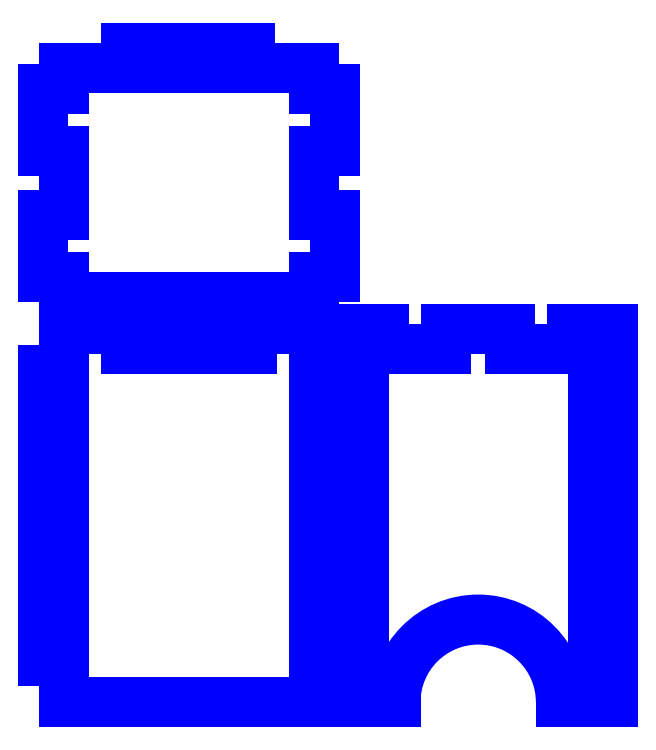
<metadata>
{"format":"dxf","ext":"dxf","renderer":"ezdxf+matplotlib","layout":"modelspace","background":"white","min_lineweight":24,"dpi":150}
</metadata>
<code>
0
SECTION
2
ENTITIES
0
LINE
8
CAD
10
83.05
20
6.35
30
0
11
83.05
21
12.7
31
0
0
LINE
8
CAD
10
64
20
108.5
30
0
11
51.3
21
108.5
31
0
0
LINE
8
CAD
10
6.35
20
108.5
30
0
11
6.35
21
102.1
31
0
0
LINE
8
CAD
10
0
20
102.1
30
0
11
0
21
89.4
31
0
0
LINE
8
CAD
10
83.05
20
114.8
30
0
11
64
21
114.8
31
0
0
LINE
8
CAD
10
6.35
20
0
30
0
11
83.05
21
0
31
0
0
LINE
8
CAD
10
25.4
20
114.8
30
0
11
25.4
21
108.5
31
0
0
LINE
8
CAD
10
38.1
20
114.8
30
0
11
38.1
21
108.5
31
0
0
LINE
8
CAD
10
51.3
20
108.5
30
0
11
51.3
21
114.8
31
0
0
LINE
8
CAD
10
64
20
108.5
30
0
11
64
21
114.8
31
0
0
LINE
8
CAD
10
89.4
20
102.1
30
0
11
83.05
21
102.1
31
0
0
LINE
8
CAD
10
89.4
20
89.4
30
0
11
83.05
21
89.4
31
0
0
LINE
8
CAD
10
89.4
20
76.7
30
0
11
83.05
21
76.7
31
0
0
LINE
8
CAD
10
89.4
20
64
30
0
11
83.05
21
64
31
0
0
LINE
8
CAD
10
0
20
12.7
30
0
11
6.35
21
12.7
31
0
0
LINE
8
CAD
10
0
20
25.4
30
0
11
6.35
21
25.4
31
0
0
LINE
8
CAD
10
0
20
38.1
30
0
11
6.35
21
38.1
31
0
0
LINE
8
CAD
10
0
20
50.8
30
0
11
6.35
21
50.8
31
0
0
LINE
8
CAD
10
6.35
20
102.1
30
0
11
5.3e-15
21
102.1
31
0
0
LINE
8
CAD
10
6.35
20
89.4
30
0
11
5.3e-15
21
89.4
31
0
0
LINE
8
CAD
10
6.35
20
76.7
30
0
11
5.3e-15
21
76.7
31
0
0
LINE
8
CAD
10
6.35
20
64
30
0
11
5.3e-15
21
64
31
0
0
LINE
8
CAD
10
83.05
20
50.8
30
0
11
89.4
21
50.8
31
0
0
LINE
8
CAD
10
83.05
20
38.1
30
0
11
89.4
21
38.1
31
0
0
LINE
8
CAD
10
83.05
20
25.4
30
0
11
89.4
21
25.4
31
0
0
LINE
8
CAD
10
83.05
20
12.7
30
0
11
89.4
21
12.7
31
0
0
LINE
8
CAD
10
83.05
20
108.5
30
0
11
83.05
21
114.8
31
0
0
LINE
8
CAD
10
6.35
20
114.8
30
0
11
6.35
21
108.5
31
0
0
LINE
8
CAD
10
6.35
20
6.35
30
0
11
6.35
21
5.3e-15
31
0
0
LINE
8
CAD
10
83.05
20
0
30
0
11
83.05
21
6.35
31
0
0
LINE
8
CAD
10
89.4
20
12.7
30
0
11
89.4
21
25.4
31
0
0
LINE
8
CAD
10
83.05
20
25.4
30
0
11
83.05
21
38.1
31
0
0
LINE
8
CAD
10
89.4
20
38.1
30
0
11
89.4
21
50.8
31
0
0
LINE
8
CAD
10
83.05
20
50.8
30
0
11
83.05
21
64
31
0
0
LINE
8
CAD
10
89.4
20
64
30
0
11
89.4
21
76.7
31
0
0
LINE
8
CAD
10
83.05
20
76.7
30
0
11
83.05
21
89.4
31
0
0
LINE
8
CAD
10
89.4
20
89.4
30
0
11
89.4
21
102.1
31
0
0
LINE
8
CAD
10
83.05
20
102.1
30
0
11
83.05
21
108.5
31
0
0
LINE
8
CAD
10
0
20
76.7
30
0
11
0
21
64
31
0
0
LINE
8
CAD
10
0
20
50.8
30
0
11
0
21
38.1
31
0
0
LINE
8
CAD
10
0
20
25.4
30
0
11
0
21
12.7
31
0
0
LINE
8
CAD
10
6.35
20
12.7
30
0
11
6.35
21
6.35
31
0
0
LINE
8
CAD
10
6.35
20
38.1
30
0
11
6.35
21
25.4
31
0
0
LINE
8
CAD
10
6.35
20
64
30
0
11
6.35
21
50.8
31
0
0
LINE
8
CAD
10
6.35
20
89.4
30
0
11
6.35
21
76.7
31
0
0
LINE
8
CAD
10
25.4
20
114.8
30
0
11
6.35
21
114.8
31
0
0
LINE
8
CAD
10
51.3
20
114.8
30
0
11
38.1
21
114.8
31
0
0
LINE
8
CAD
10
38.1
20
108.5
30
0
11
25.4
21
108.5
31
0
0
LINE
8
CAD
10
92
20
0
30
0
11
108.1
21
0
31
0
0
LINE
8
CAD
10
175.1
20
0
30
0
11
175.1
21
12.7
31
0
0
LINE
8
CAD
10
175.1
20
114.8
30
0
11
162.3
21
114.8
31
0
0
LINE
8
CAD
10
92
20
114.8
30
0
11
92
21
101.6
31
0
0
LINE
8
CAD
10
89.4
20
130.7
30
0
11
89.4
21
149.8
31
0
0
LINE
8
CAD
10
0
20
188.3
30
0
11
0
21
169.3
31
0
0
LINE
8
CAD
10
98.35
20
101.6
30
0
11
98.35
21
88.9
31
0
0
LINE
8
CAD
10
168.7
20
12.7
30
0
11
168.7
21
25.4
31
0
0
LINE
8
CAD
10
92
20
12.7
30
0
11
98.35
21
12.7
31
0
0
LINE
8
CAD
10
92
20
25.4
30
0
11
98.35
21
25.4
31
0
0
LINE
8
CAD
10
92
20
38.1
30
0
11
98.35
21
38.1
31
0
0
LINE
8
CAD
10
92
20
50.8
30
0
11
98.35
21
50.8
31
0
0
LINE
8
CAD
10
92
20
63.5
30
0
11
98.35
21
63.5
31
0
0
LINE
8
CAD
10
92
20
76.2
30
0
11
98.35
21
76.2
31
0
0
LINE
8
CAD
10
92
20
88.9
30
0
11
98.35
21
88.9
31
0
0
LINE
8
CAD
10
92
20
101.6
30
0
11
98.35
21
101.6
31
0
0
LINE
8
CAD
10
168.7
20
101.6
30
0
11
175.1
21
101.6
31
0
0
LINE
8
CAD
10
168.7
20
88.9
30
0
11
175.1
21
88.9
31
0
0
LINE
8
CAD
10
168.7
20
76.2
30
0
11
175.1
21
76.2
31
0
0
LINE
8
CAD
10
168.7
20
63.5
30
0
11
175.1
21
63.5
31
0
0
LINE
8
CAD
10
168.7
20
50.8
30
0
11
175.1
21
50.8
31
0
0
LINE
8
CAD
10
168.7
20
38.1
30
0
11
175.1
21
38.1
31
0
0
LINE
8
CAD
10
168.7
20
25.4
30
0
11
175.1
21
25.4
31
0
0
LINE
8
CAD
10
168.7
20
12.7
30
0
11
175.1
21
12.7
31
0
0
LINE
8
CAD
10
6.35
20
124.3
30
0
11
25.4
21
124.3
31
0
0
LINE
8
CAD
10
6.35
20
194.7
30
0
11
6.35
21
188.3
31
0
0
LINE
8
CAD
10
83.05
20
124.3
30
0
11
83.05
21
130.7
31
0
0
LINE
8
CAD
10
83.05
20
194.7
30
0
11
63.5
21
194.7
31
0
0
LINE
8
CAD
10
25.4
20
201.1
30
0
11
25.4
21
194.7
31
0
0
LINE
8
CAD
10
38.1
20
201.1
30
0
11
38.1
21
194.7
31
0
0
LINE
8
CAD
10
50.8
20
201.1
30
0
11
50.8
21
194.7
31
0
0
LINE
8
CAD
10
63.5
20
201.1
30
0
11
63.5
21
194.7
31
0
0
LINE
8
CAD
10
25.4
20
124.3
30
0
11
25.4
21
118
31
0
0
LINE
8
CAD
10
38.1
20
124.3
30
0
11
38.1
21
118
31
0
0
LINE
8
CAD
10
50.8
20
124.3
30
0
11
50.8
21
118
31
0
0
LINE
8
CAD
10
63.5
20
124.3
30
0
11
63.5
21
118
31
0
0
LINE
8
CAD
10
25.4
20
118
30
0
11
38.1
21
118
31
0
0
LINE
8
CAD
10
50.8
20
118
30
0
11
63.5
21
118
31
0
0
LINE
8
CAD
10
38.1
20
124.3
30
0
11
50.8
21
124.3
31
0
0
LINE
8
CAD
10
63.5
20
124.3
30
0
11
83.05
21
124.3
31
0
0
LINE
8
CAD
10
38.1
20
201.1
30
0
11
25.4
21
201.1
31
0
0
LINE
8
CAD
10
25.4
20
194.7
30
0
11
6.35
21
194.7
31
0
0
LINE
8
CAD
10
50.8
20
194.7
30
0
11
38.1
21
194.7
31
0
0
LINE
8
CAD
10
63.5
20
201.1
30
0
11
50.8
21
201.1
31
0
0
LINE
8
CAD
10
92
20
12.7
30
0
11
92
21
0
31
0
0
LINE
8
CAD
10
92
20
38.1
30
0
11
92
21
25.4
31
0
0
LINE
8
CAD
10
92
20
63.5
30
0
11
92
21
50.8
31
0
0
LINE
8
CAD
10
92
20
88.9
30
0
11
92
21
76.2
31
0
0
LINE
8
CAD
10
98.35
20
76.2
30
0
11
98.35
21
63.5
31
0
0
LINE
8
CAD
10
98.35
20
50.8
30
0
11
98.35
21
38.1
31
0
0
LINE
8
CAD
10
98.35
20
25.4
30
0
11
98.35
21
12.7
31
0
0
LINE
8
CAD
10
168.7
20
38.1
30
0
11
168.7
21
50.8
31
0
0
LINE
8
CAD
10
168.7
20
63.5
30
0
11
168.7
21
76.2
31
0
0
LINE
8
CAD
10
168.7
20
88.9
30
0
11
168.7
21
101.6
31
0
0
LINE
8
CAD
10
175.1
20
101.6
30
0
11
175.1
21
114.8
31
0
0
LINE
8
CAD
10
175.1
20
76.2
30
0
11
175.1
21
88.9
31
0
0
LINE
8
CAD
10
175.1
20
50.8
30
0
11
175.1
21
63.5
31
0
0
LINE
8
CAD
10
175.1
20
25.4
30
0
11
175.1
21
38.1
31
0
0
LINE
8
CAD
10
104.7
20
114.8
30
0
11
104.7
21
108.5
31
0
0
LINE
8
CAD
10
123.8
20
114.8
30
0
11
123.8
21
108.5
31
0
0
LINE
8
CAD
10
162.3
20
108.5
30
0
11
162.3
21
114.8
31
0
0
LINE
8
CAD
10
143.3
20
108.5
30
0
11
143.3
21
114.8
31
0
0
LINE
8
CAD
10
83.05
20
130.7
30
0
11
89.4
21
130.7
31
0
0
LINE
8
CAD
10
83.05
20
149.8
30
0
11
89.4
21
149.8
31
0
0
LINE
8
CAD
10
89.4
20
188.3
30
0
11
83.05
21
188.3
31
0
0
LINE
8
CAD
10
89.4
20
169.3
30
0
11
83.05
21
169.3
31
0
0
LINE
8
CAD
10
162.3
20
108.5
30
0
11
143.3
21
108.5
31
0
0
LINE
8
CAD
10
104.7
20
114.8
30
0
11
92
21
114.8
31
0
0
LINE
8
CAD
10
143.3
20
114.8
30
0
11
123.8
21
114.8
31
0
0
LINE
8
CAD
10
123.8
20
108.5
30
0
11
104.7
21
108.5
31
0
0
LINE
8
CAD
10
89.4
20
169.3
30
0
11
89.4
21
188.3
31
0
0
LINE
8
CAD
10
83.05
20
188.3
30
0
11
83.05
21
194.7
31
0
0
LINE
8
CAD
10
83.05
20
149.8
30
0
11
83.05
21
169.3
31
0
0
LINE
8
CAD
10
0
20
130.7
30
0
11
6.35
21
130.7
31
0
0
LINE
8
CAD
10
0
20
149.8
30
0
11
6.35
21
149.8
31
0
0
LINE
8
CAD
10
6.35
20
188.3
30
0
11
0
21
188.3
31
0
0
LINE
8
CAD
10
6.35
20
169.3
30
0
11
0
21
169.3
31
0
0
LINE
8
CAD
10
6.35
20
169.3
30
0
11
6.35
21
149.8
31
0
0
LINE
8
CAD
10
0
20
149.8
30
0
11
0
21
130.7
31
0
0
LINE
8
CAD
10
6.35
20
130.7
30
0
11
6.35
21
124.3
31
0
0
ARC
8
CAD
10
133.5
20
0
30
0
40
25.4
50
0
51
180
0
LINE
8
CAD
10
158.9
20
0
30
0
11
175.1
21
0
31
0
0
VIEWPORT
8
0
10
5.375
20
4.125
30
0
40
14.63
41
9
68
     1
69
     1
0
ENDSEC
0
EOF

</code>
